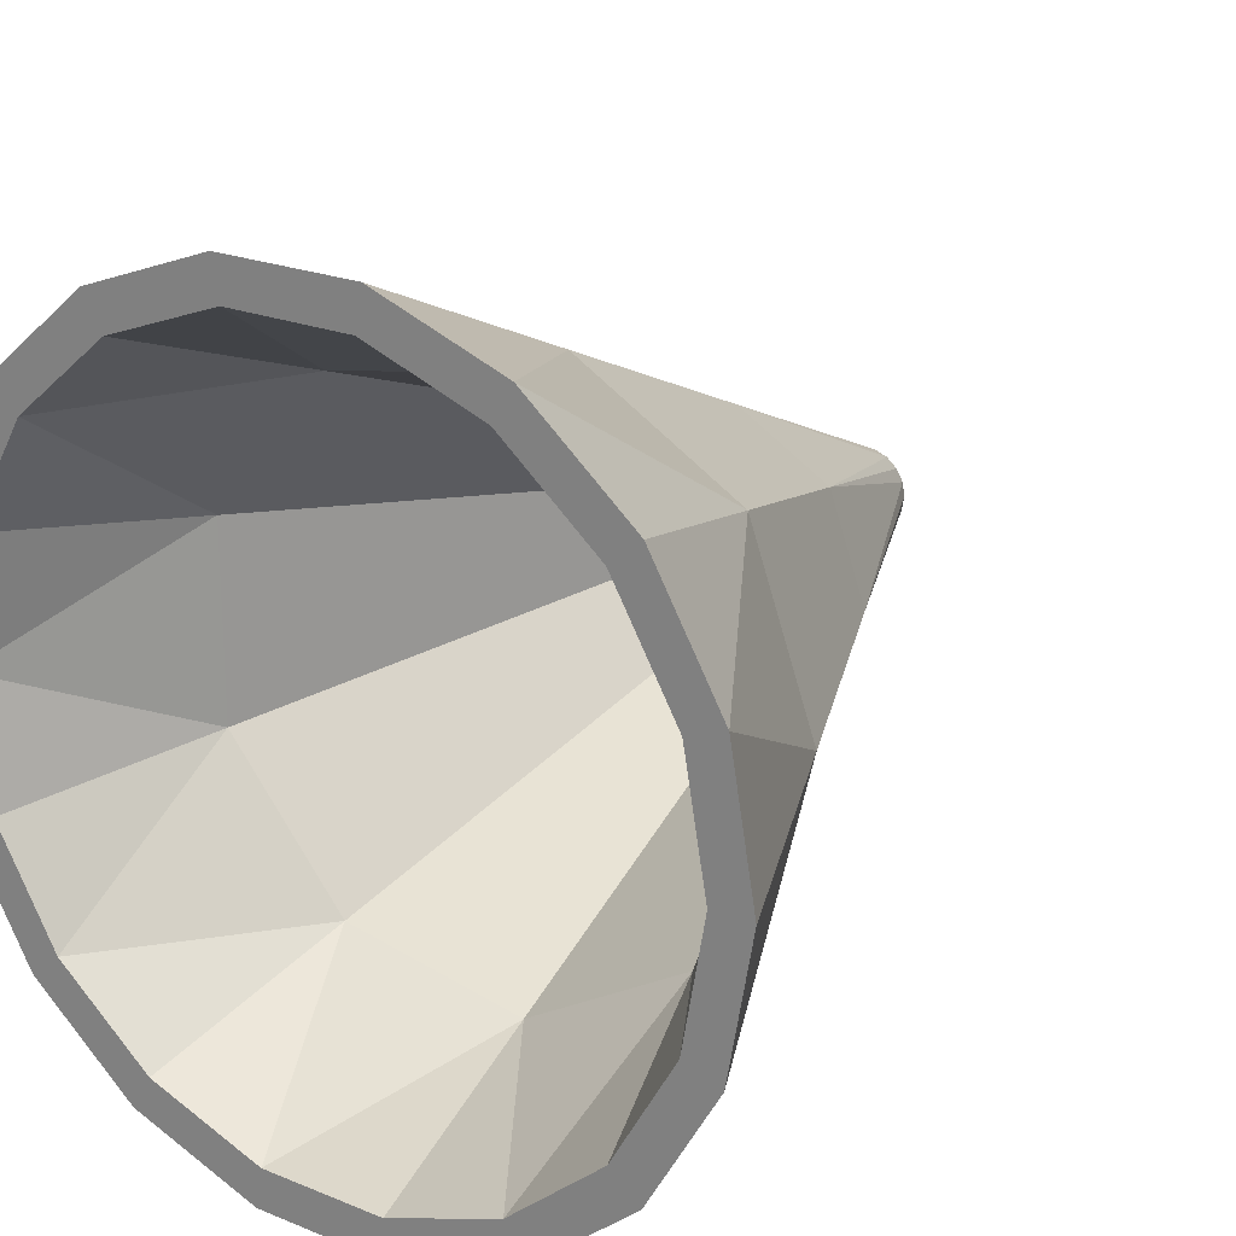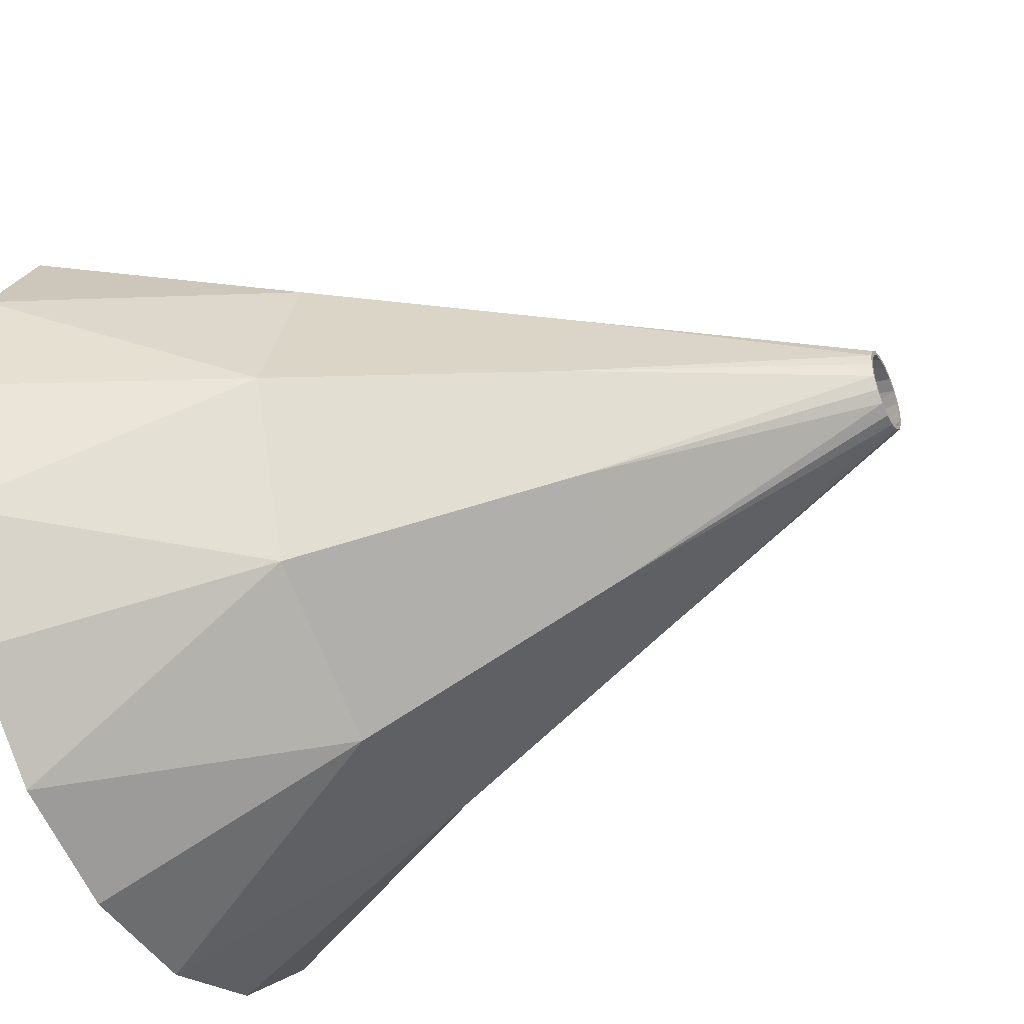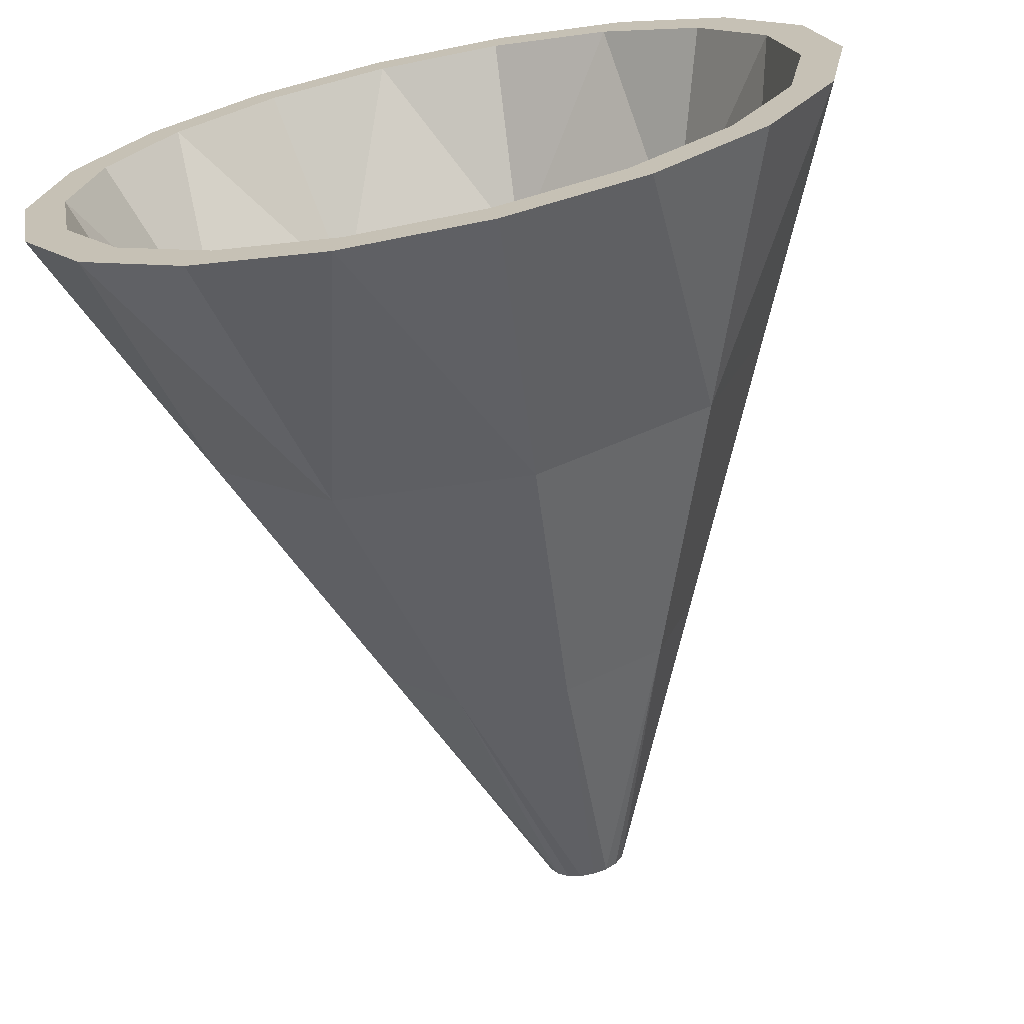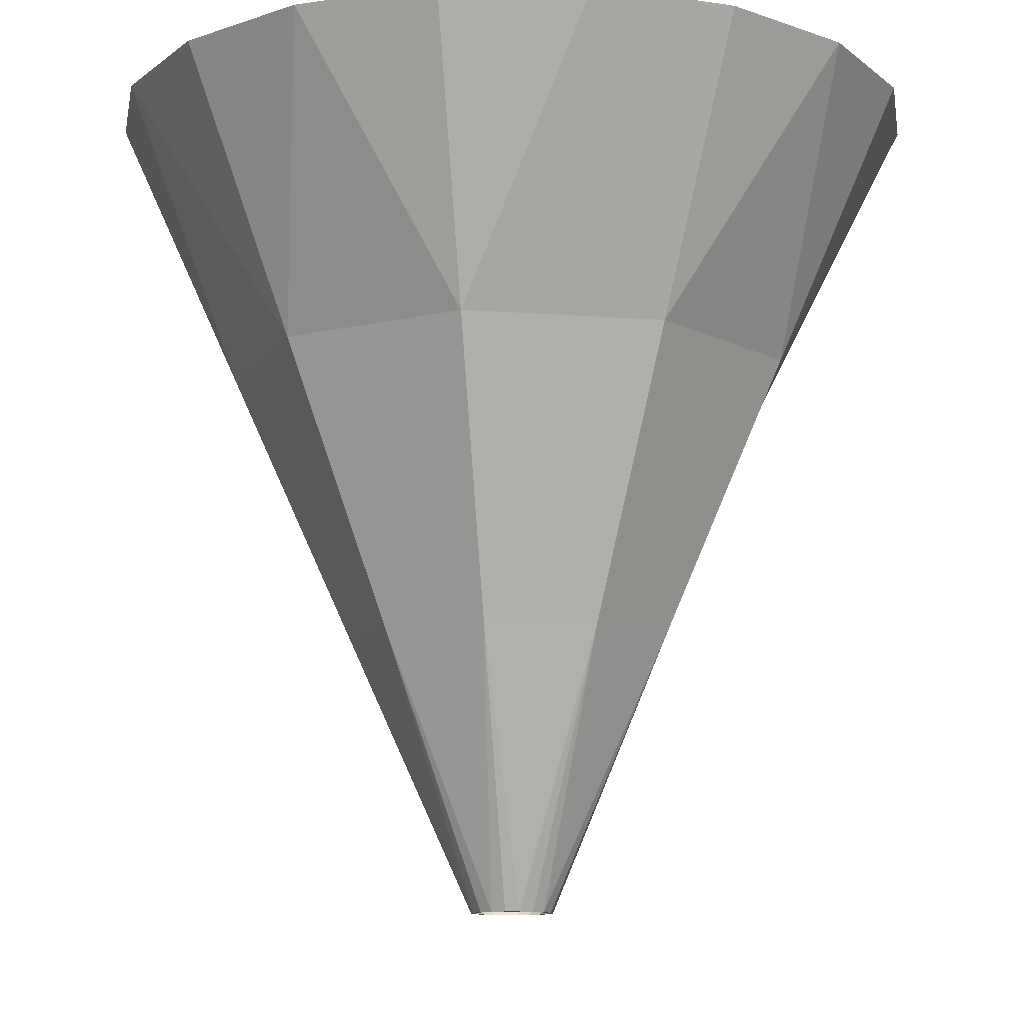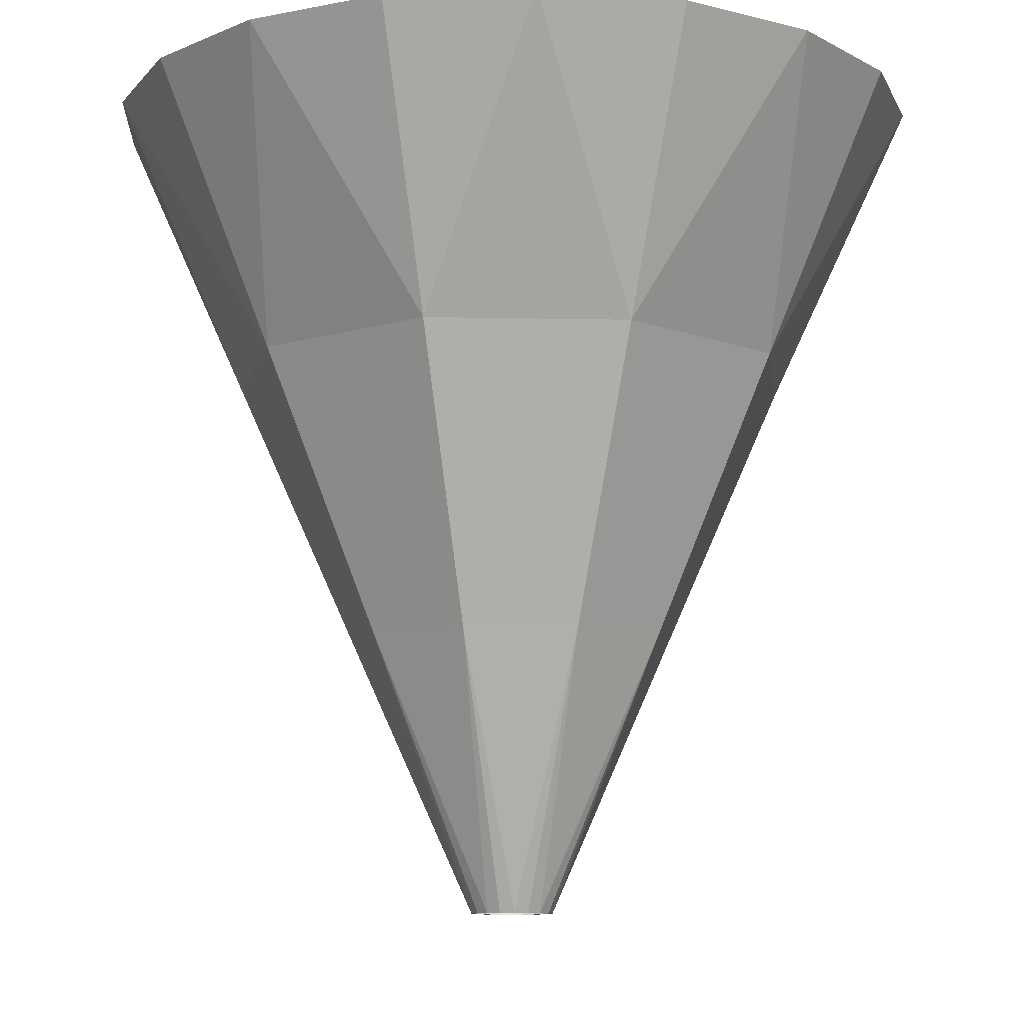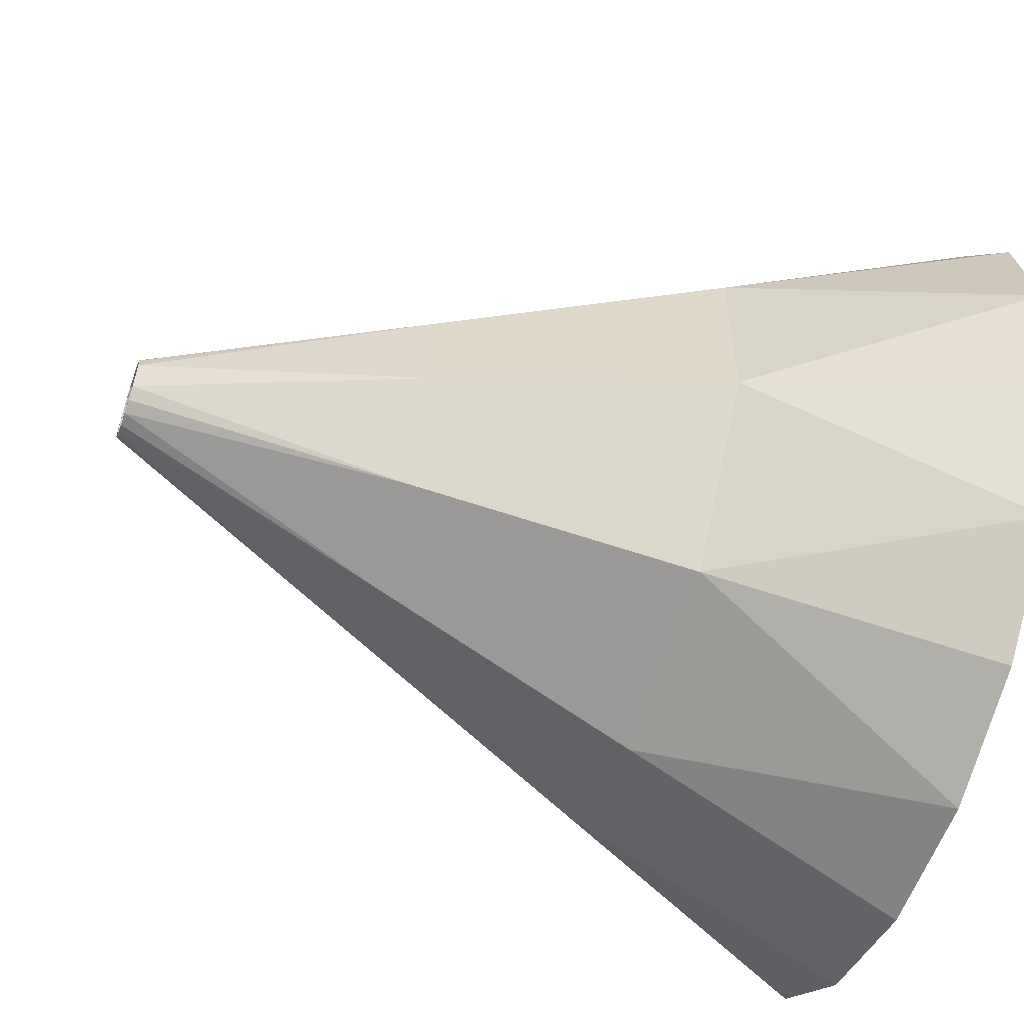
<metadata>
{"format":"obj","ext":"obj","renderer":"f3d","projection":"perspective","resolution":1024,"background":"white","views":[{"elev":21.8,"azim":35.5,"up":"+Y"},{"elev":-41.6,"azim":116.1,"up":"+Y"},{"elev":-69.2,"azim":11.4,"up":"+Y"},{"elev":-11.3,"azim":-140.4,"up":"+Z"},{"elev":-10.2,"azim":-53.1,"up":"+Z"},{"elev":-57.7,"azim":-109.2,"up":"+Y"}]}
</metadata>
<code>
o Cut
v 0.4 -0 0.6667
v 0.1 -0 0
v 0.09397 0.0342 0
v 0.9397 0.342 2
v 1 -0 2
v 0.7 -0 1.333
v 0.09397 -0.0342 0
v 0.9397 -0.342 2
v 0.3064 0.2571 0.6667
v 0.0766 0.06428 0
v 0.05 0.0866 0
v 0.06946 0.3939 0.6667
v 0.01736 0.09848 0
v -0.01736 0.09848 0
v 0.5362 0.45 1.333
v 0.766 0.6428 2
v 0.5 0.866 2
v -0.2 0.3464 0.6667
v -0.05 0.0866 0
v -0.0766 0.06428 0
v 0.1216 0.6894 1.333
v 0.1736 0.9848 2
v -0.1736 0.9848 2
v -0.3759 0.1368 0.6667
v -0.09397 0.0342 0
v -0.1 0 0
v -0.35 0.6062 1.333
v -0.5 0.866 2
v -0.766 0.6428 2
v -0.3759 -0.1368 0.6667
v -0.09397 -0.0342 0
v -0.0766 -0.06428 0
v -0.6578 0.2394 1.333
v -0.9397 0.342 2
v -1 0 2
v -0.2 -0.3464 0.6667
v -0.05 -0.0866 0
v -0.01736 -0.09848 0
v -0.6578 -0.2394 1.333
v -0.9397 -0.342 2
v -0.766 -0.6428 2
v 0.06946 -0.3939 0.6667
v 0.01736 -0.09848 0
v 0.05 -0.0866 0
v -0.35 -0.6062 1.333
v -0.5 -0.866 2
v -0.1736 -0.9848 2
v 0.3064 -0.2571 0.6667
v 0.0766 -0.06428 0
v 0.1216 -0.6894 1.333
v 0.1736 -0.9848 2
v 0.5 -0.866 2
v 0.5362 -0.45 1.333
v 0.766 -0.6428 2
v -0.45 -0.7794 2
v -0.6894 -0.5785 2
v -0.8457 -0.3078 2
v -0.1563 -0.8863 2
v -0.9 0 2
v 0.1563 -0.8863 2
v -0.8457 0.3078 2
v 0.45 -0.7794 2
v -0.6894 0.5785 2
v 0.6894 -0.5785 2
v -0.45 0.7794 2
v 0.8457 -0.3078 2
v -0.1563 0.8863 2
v 0.9 -0 2
v 0.1563 0.8863 2
v 0.8457 0.3078 2
v 0.6894 0.5785 2
v 0.45 0.7794 2
v -0.045 -0.07794 0
v -0.06894 -0.05785 0
v -0.08457 -0.03078 0
v -0.01563 -0.08863 0
v -0.09 0 0
v 0.01563 -0.08863 0
v -0.08457 0.03078 0
v 0.045 -0.07794 0
v -0.06894 0.05785 0
v 0.06894 -0.05785 0
v -0.045 0.07794 0
v 0.08457 -0.03078 0
v -0.01563 0.08863 0
v 0.09 -0 0
v 0.01563 0.08863 0
v 0.08457 0.03078 0
v 0.045 0.07794 0
v 0.06894 0.05785 0
v 0.2925 -0 0.5
v 0.6975 -0 1.5
v 0.2241 0.188 0.5
v 0.05079 0.2881 0.5
v 0.495 -0 1
v 0.3792 0.3182 1
v -0.1462 0.2533 0.5
v 0.08596 0.4875 1
v -0.2749 0.1 0.5
v 0.5343 0.4483 1.5
v -0.2475 0.4287 1
v -0.2749 -0.1 0.5
v 0.1211 0.6869 1.5
v -0.4651 0.1693 1
v -0.1462 -0.2533 0.5
v -0.3488 0.6041 1.5
v -0.4651 -0.1693 1
v 0.05079 -0.2881 0.5
v -0.6554 0.2386 1.5
v -0.2475 -0.4287 1
v 0.2241 -0.188 0.5
v -0.6554 -0.2386 1.5
v 0.08596 -0.4875 1
v -0.3488 -0.6041 1.5
v 0.3792 -0.3182 1
v 0.1211 -0.6869 1.5
v 0.5343 -0.4483 1.5
f 1 2 3
f 4 5 6
f 1 7 2
f 5 8 6
f 9 3 10
f 9 10 11
f 9 1 3
f 12 9 11
f 12 11 13
f 12 13 14
f 15 16 4
f 15 17 16
f 15 6 1
f 15 4 6
f 15 1 9
f 18 14 19
f 18 19 20
f 18 12 14
f 21 22 17
f 21 23 22
f 21 9 12
f 21 17 15
f 21 15 9
f 24 20 25
f 24 25 26
f 24 18 20
f 27 28 23
f 27 29 28
f 27 21 12
f 27 23 21
f 27 12 18
f 30 26 31
f 30 31 32
f 30 24 26
f 33 34 29
f 33 35 34
f 33 24 30
f 33 27 18
f 33 29 27
f 33 18 24
f 36 32 37
f 36 37 38
f 36 30 32
f 39 40 35
f 39 41 40
f 39 35 33
f 39 33 30
f 42 38 43
f 42 43 44
f 42 36 38
f 45 46 41
f 45 47 46
f 45 30 36
f 45 41 39
f 45 39 30
f 48 7 1
f 48 42 44
f 48 44 49
f 48 49 7
f 50 51 47
f 50 52 51
f 50 45 36
f 50 36 42
f 50 47 45
f 53 50 42
f 53 54 52
f 53 8 54
f 53 6 8
f 53 1 6
f 53 52 50
f 53 42 48
f 53 48 1
f 55 41 46
f 55 56 41
f 57 40 41
f 57 41 56
f 58 46 47
f 58 55 46
f 59 35 40
f 59 40 57
f 60 47 51
f 60 58 47
f 61 34 35
f 61 35 59
f 62 51 52
f 62 60 51
f 63 29 34
f 63 34 61
f 54 64 62
f 54 62 52
f 28 63 65
f 28 29 63
f 8 66 64
f 8 64 54
f 23 65 67
f 23 28 65
f 5 68 66
f 5 66 8
f 22 67 69
f 22 23 67
f 4 70 68
f 4 71 70
f 4 68 5
f 17 69 72
f 17 22 69
f 16 72 71
f 16 71 4
f 16 17 72
f 32 73 37
f 74 73 32
f 31 75 32
f 32 75 74
f 37 76 38
f 73 76 37
f 26 77 31
f 31 77 75
f 38 78 43
f 76 78 38
f 25 79 26
f 26 79 77
f 43 80 44
f 78 80 43
f 20 81 25
f 25 81 79
f 82 49 80
f 80 49 44
f 81 19 83
f 20 19 81
f 84 7 82
f 82 7 49
f 83 14 85
f 19 14 83
f 86 2 84
f 84 2 7
f 85 13 87
f 14 13 85
f 88 3 86
f 86 3 2
f 87 11 89
f 13 11 87
f 11 10 89
f 90 10 88
f 89 10 90
f 88 10 3
f 86 91 88
f 68 70 92
f 84 91 86
f 66 68 92
f 88 93 90
f 90 93 89
f 91 93 88
f 89 94 87
f 87 94 85
f 93 94 89
f 95 96 91
f 91 96 93
f 85 97 83
f 83 97 81
f 94 97 85
f 96 98 93
f 93 98 94
f 81 99 79
f 79 99 77
f 97 99 81
f 71 100 70
f 72 100 71
f 92 100 95
f 95 100 96
f 70 100 92
f 94 101 97
f 98 101 94
f 99 102 77
f 77 102 75
f 75 102 74
f 69 103 72
f 67 103 69
f 100 103 96
f 72 103 100
f 96 103 98
f 101 104 97
f 97 104 99
f 102 105 74
f 74 105 73
f 73 105 76
f 65 106 67
f 63 106 65
f 103 106 98
f 98 106 101
f 67 106 103
f 99 107 102
f 104 107 99
f 76 108 78
f 78 108 80
f 105 108 76
f 61 109 63
f 59 109 61
f 101 109 104
f 63 109 106
f 106 109 101
f 107 110 102
f 102 110 105
f 80 111 82
f 82 111 84
f 108 111 80
f 84 111 91
f 57 112 59
f 56 112 57
f 104 112 107
f 59 112 109
f 109 112 104
f 105 113 108
f 110 113 105
f 108 113 111
f 55 114 56
f 58 114 55
f 56 114 112
f 112 114 107
f 107 114 110
f 111 115 91
f 91 115 95
f 113 115 111
f 60 116 58
f 62 116 60
f 110 116 113
f 114 116 110
f 58 116 114
f 64 117 62
f 66 117 64
f 92 117 66
f 95 117 92
f 62 117 116
f 113 117 115
f 116 117 113
f 115 117 95

</code>
